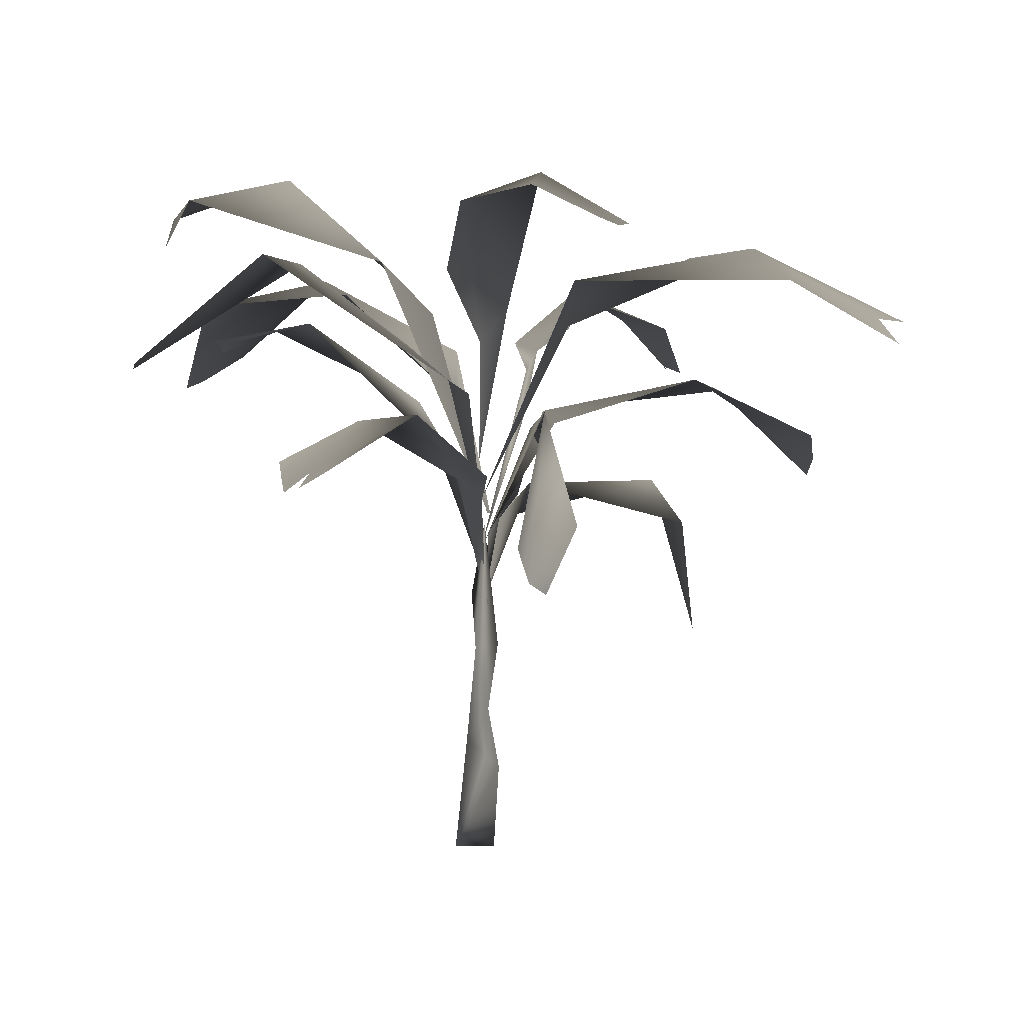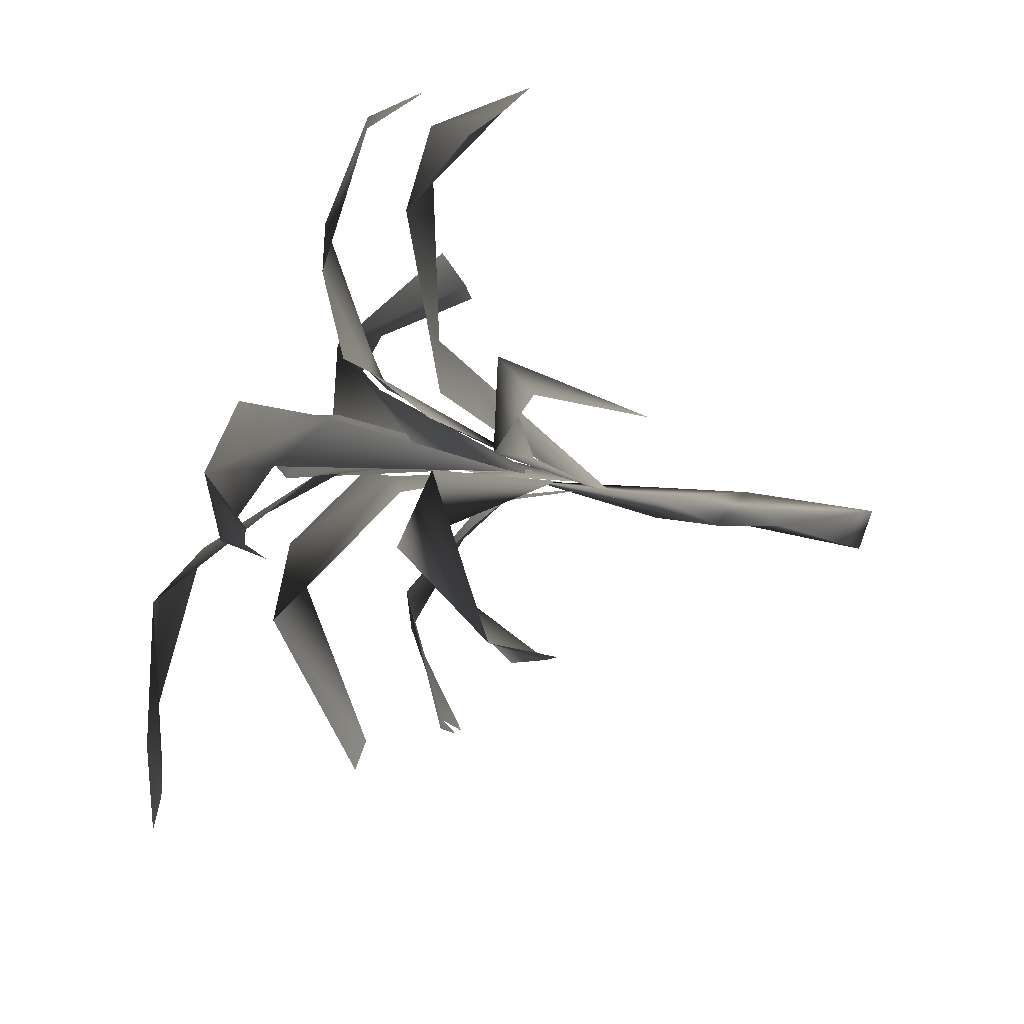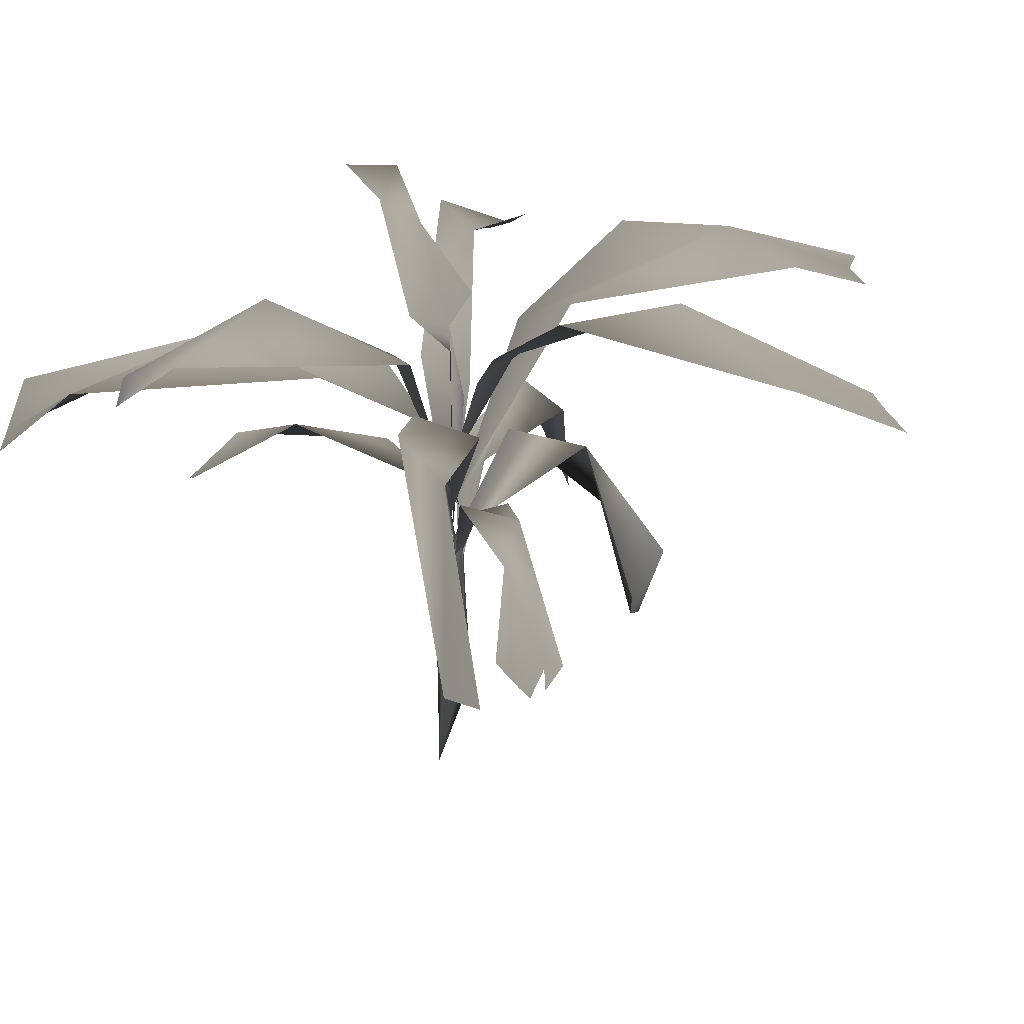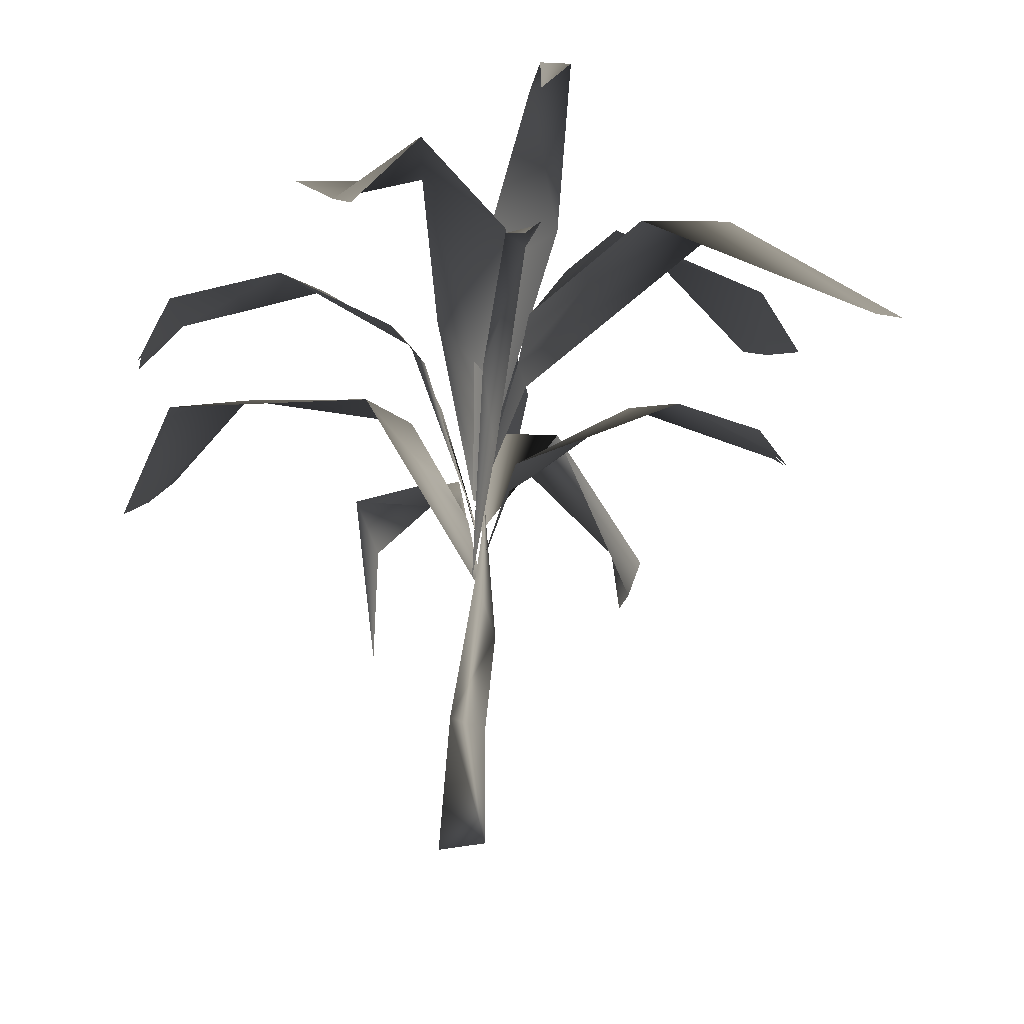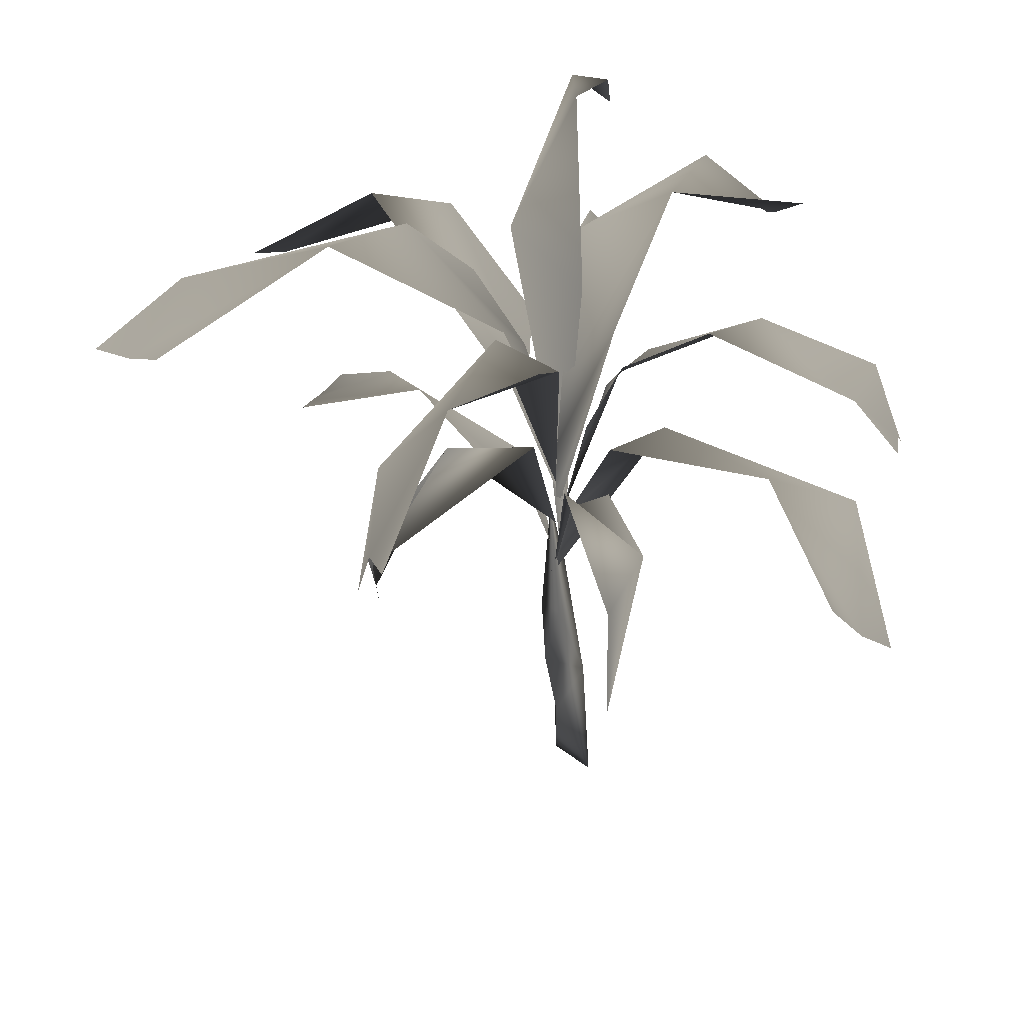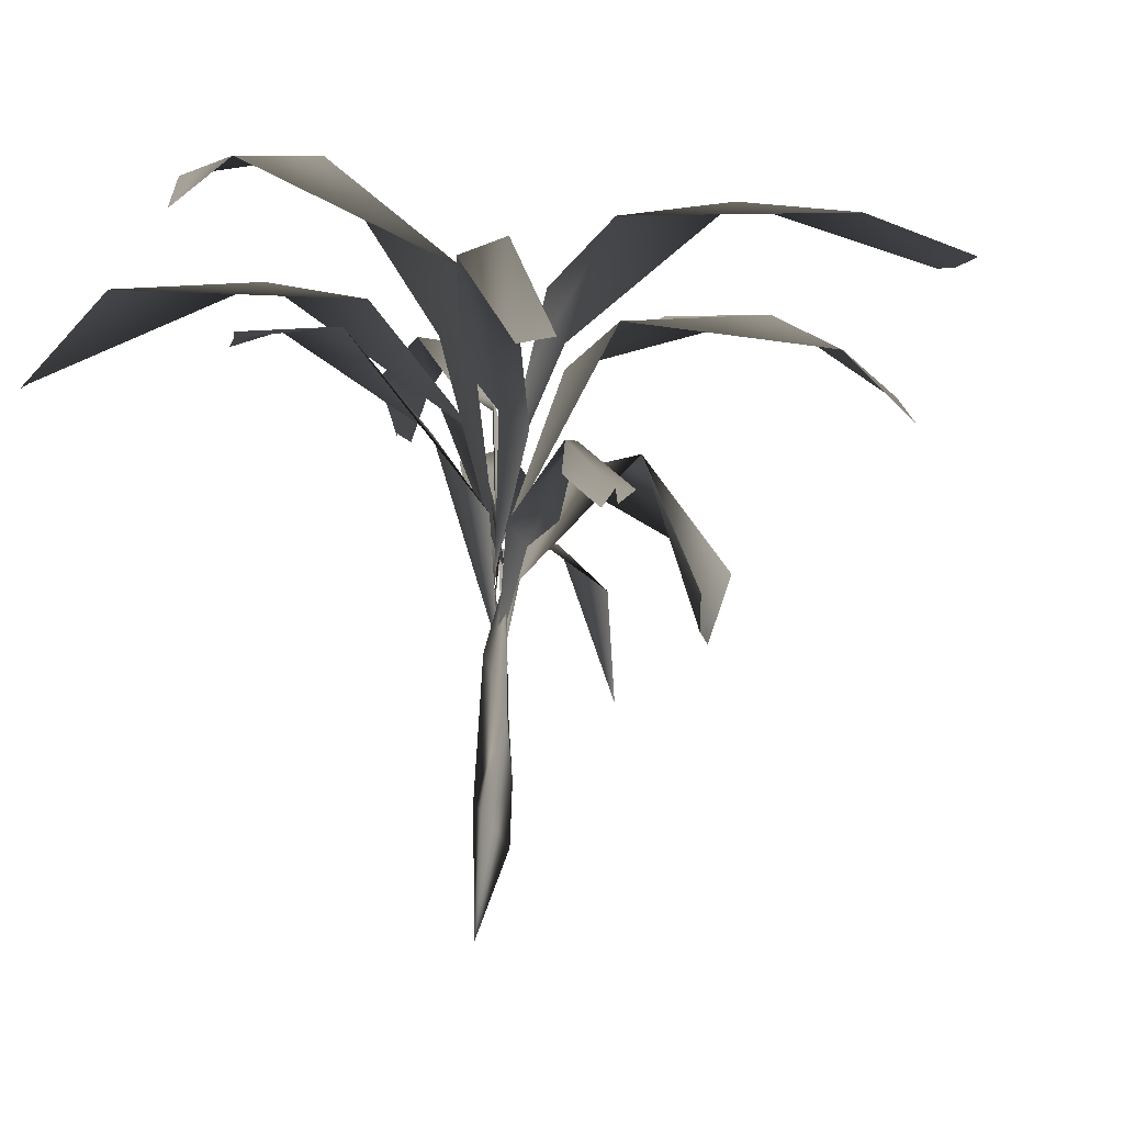
<metadata>
{"format":"obj","ext":"obj","renderer":"f3d","projection":"perspective","resolution":1024,"background":"white","views":[{"elev":-0.3,"azim":-99.9,"up":"+Y"},{"elev":66.5,"azim":-76.2,"up":"+Z"},{"elev":39.8,"azim":-150.7,"up":"+Y"},{"elev":-15.0,"azim":144.9,"up":"+Y"},{"elev":32.1,"azim":-16.0,"up":"+Y"},{"elev":-5.5,"azim":-153.8,"up":"+Y"}]}
</metadata>
<code>
v 3.274 19.2 2.592 0.749 0.749 0.749
v 10.24 21.11 12.01 0.749 0.749 0.749
v 7.343 21.46 10.07 0.749 0.749 0.749
v 8.964 17.81 16.28 0.749 0.749 0.749
v 7.866 18.88 15.87 0.749 0.749 0.749
v 10.21 17.05 16.34 0.749 0.749 0.749
v 5.683 19.86 2.522 0.749 0.749 0.749
v 2.435 14.28 -0.5572 0.749 0.749 0.749
v 1.898 11.18 -0.826 0.749 0.749 0.749
v 1.727 11.15 -0.7035 0.749 0.749 0.749
v 5.339 22.91 1.154 0.749 0.749 0.749
v 3.512 23.45 3.282 0.749 0.749 0.749
v 6.696 25.17 4.516 0.749 0.749 0.749
v 8.872 25.63 4.666 0.749 0.749 0.749
v 12.58 24.59 7.774 0.749 0.749 0.749
v 11 24.1 9.502 0.749 0.749 0.749
v 12.9 22.26 10.03 0.749 0.749 0.749
v 12.82 22.39 9.9 0.749 0.749 0.749
v 12.53 22.08 10.63 0.749 0.749 0.749
v 3.835 22.46 1.903 0.749 0.749 0.749
v 2.215 14.23 -0.7534 0.749 0.749 0.749
v 3.455 21.58 1.334 0.749 0.749 0.749
v 2.691 19.57 1.121 0.749 0.749 0.749
v 2.243 13.38 -0.9953 0.749 0.749 0.749
v 4.708 24.94 -6.64 0.749 0.749 0.749
v 4.758 22.45 -1.607 0.749 0.749 0.749
v 9.124 25.92 -7.082 0.749 0.749 0.749
v 16.79 22.91 -10.38 0.749 0.749 0.749
v 16.13 21.3 -13.19 0.749 0.749 0.749
v 12.65 24.99 -12.41 0.749 0.749 0.749
v 16.35 21.66 -12.34 0.749 0.749 0.749
v 2.114 17.52 -1.156 0.749 0.749 0.749
v 2.552 20.22 -1.957 0.749 0.749 0.749
v 1.924 15.2 -0.693 0.749 0.749 0.749
v 2.118 15.18 -0.522 0.749 0.749 0.749
v 3.694 24.04 -2.858 0.749 0.749 0.749
v 5.276 30.05 -9.102 0.749 0.749 0.749
v 8.371 28.51 -14.12 0.749 0.749 0.749
v 6.457 29.21 -13.49 0.749 0.749 0.749
v 8.614 27.25 -14.48 0.749 0.749 0.749
v 1.243 26.04 -5.426 0.749 0.749 0.749
v 2.215 15.19 -0.6042 0.749 0.749 0.749
v 1.886 22.53 -4.252 0.749 0.749 0.749
v 1.229 20.96 -2.516 0.749 0.749 0.749
v -0.4088 25.71 -9.065 0.749 0.749 0.749
v -3.559 25.78 -10.94 0.749 0.749 0.749
v -8.083 20.93 -16.25 0.749 0.749 0.749
v -6.565 20.81 -16.26 0.749 0.749 0.749
v 0.2663 20.3 -1.756 0.749 0.749 0.749
v 2.263 14.79 -0.8212 0.749 0.749 0.749
v 2.489 0.4989 -1.994 0.749 0.749 0.749
v 3.505 0.3599 -0.1213 0.749 0.749 0.749
v 1.922 4.033 -0.1666 0.749 0.749 0.749
v 3.314 5.753 -0.6115 0.749 0.749 0.749
v 1.531 6.604 -0.704 0.749 0.749 0.749
v 2.202 5.226 -1.538 0.749 0.749 0.749
v 1.512 9.265 -1.266 0.749 0.749 0.749
v 1.985 9.406 -0.2008 0.749 0.749 0.749
v 1.75 14.73 -0.8415 0.749 0.749 0.749
v 2.531 11.62 -1.276 0.749 0.749 0.749
v 0.4355 18.86 0.9692 0.749 0.749 0.749
v -6.817 14.59 1.594 0.749 0.749 0.749
v -6.303 11.79 0.3969 0.749 0.749 0.749
v -6.278 12.25 -0.3072 0.749 0.749 0.749
v -6.568 13.67 -0.8249 0.749 0.749 0.749
v 1.991 13.77 -0.8455 0.749 0.749 0.749
v -3.324 19.4 0.8978 0.749 0.749 0.749
v 0.9566 23.35 2.759 0.749 0.749 0.749
v -1.355 26.17 7.602 0.749 0.749 0.749
v -5.42 26.2 9.367 0.749 0.749 0.749
v -1.65 25.1 2.511 0.749 0.749 0.749
v -8.309 24.61 10.12 0.749 0.749 0.749
v -9.491 22.98 13.48 0.749 0.749 0.749
v -9.292 22.88 14.6 0.749 0.749 0.749
v -10.1 21.94 14.11 0.749 0.749 0.749
v 2.001 15.79 -0.9211 0.749 0.749 0.749
v 3.804 15.96 0.9696 0.749 0.749 0.749
v 1.74 16.5 1.171 0.749 0.749 0.749
v 2.466 14.93 -0.06545 0.749 0.749 0.749
v 3.325 16.67 7.041 0.749 0.749 0.749
v 1.421 10.03 8.468 0.749 0.749 0.749
v 1.528 14.74 8.019 0.749 0.749 0.749
v 1.922 11.39 -0.803 0.749 0.749 0.749
v -0.7069 16.7 -1.112 0.749 0.749 0.749
v -3.142 19.25 -4.501 0.749 0.749 0.749
v -3.853 18.94 -7.006 0.749 0.749 0.749
v -6.955 16.72 -9.305 0.749 0.749 0.749
v -7.515 16.7 -8.783 0.749 0.749 0.749
v -7.269 16.09 -9.792 0.749 0.749 0.749
v -6.388 16.33 -10.37 0.749 0.749 0.749
v -6.89 15.93 -10.33 0.749 0.749 0.749
v -5.378 17.2 -10.4 0.749 0.749 0.749
v 1.069 16.63 -2.126 0.749 0.749 0.749
v 0.6833 15.74 -1.129 0.749 0.749 0.749
v 2.067 11.91 -0.7467 0.749 0.749 0.749
v 2.155 11.89 -0.8645 0.749 0.749 0.749
v -1.073 25.54 -2.924 0.749 0.749 0.749
v -3.938 28.11 -2.768 0.749 0.749 0.749
v -13.47 27.54 -1.51 0.749 0.749 0.749
v -7.782 28.82 -0.09347 0.749 0.749 0.749
v -16.13 25.74 1.251 0.749 0.749 0.749
v -15.18 25.9 1.919 0.749 0.749 0.749
v -17.31 25.86 0.3138 0.749 0.749 0.749
v 0.6738 22.6 -1.209 0.749 0.749 0.749
v -0.5241 23.84 -0.2287 0.749 0.749 0.749
v 2.146 17.57 -0.9976 0.749 0.749 0.749
v 1.956 17.03 -1.875 0.749 0.749 0.749
v 6.799 23.39 -9.559 0.749 0.749 0.749
v 7.25 22.76 -12.09 0.749 0.749 0.749
v 4.896 23.63 -8.229 0.749 0.749 0.749
v 7.05 22.94 -12.35 0.749 0.749 0.749
v 7.523 22.47 -11.93 0.749 0.749 0.749
v 3.678 20.1 -3.453 0.749 0.749 0.749
v 2.23 11.78 -0.5729 0.749 0.749 0.749
f 7 8 1
f 3 2 7
f 7 1 3
f 2 3 4
f 5 4 3
f 4 6 2
f 8 7 9
f 9 10 8
f 20 11 22
f 20 14 11
f 20 12 13
f 14 20 13
f 16 14 13
f 16 15 14
f 18 15 16
f 18 17 15
f 18 16 19
f 22 21 20
f 21 23 20
f 21 24 23
f 25 33 27
f 33 26 27
f 27 30 25
f 30 27 31
f 28 31 27
f 31 29 30
f 33 32 26
f 32 33 34
f 26 32 34
f 34 35 26
f 37 41 36
f 41 37 39
f 39 37 38
f 38 40 39
f 41 42 36
f 44 43 45
f 49 44 46
f 44 45 46
f 46 45 48
f 48 47 46
f 49 50 44
f 52 51 54
f 51 53 56
f 51 52 53
f 51 56 54
f 54 53 52
f 56 53 55
f 54 55 53
f 56 57 54
f 57 56 55
f 60 58 54
f 60 54 57
f 58 57 55
f 55 54 58
f 59 60 57
f 60 59 58
f 59 57 58
f 61 67 62
f 62 67 64
f 65 64 67
f 62 64 63
f 66 67 61
f 70 69 68
f 71 70 68
f 72 70 71
f 70 72 73
f 73 74 70
f 73 72 75
f 68 76 71
f 77 79 80
f 78 80 79
f 78 82 80
f 81 80 82
f 83 78 79
f 84 94 85
f 94 93 85
f 85 93 86
f 85 86 87
f 87 88 85
f 87 86 90
f 92 90 86
f 87 89 88
f 87 90 91
f 93 94 95
f 95 96 93
f 98 105 104
f 97 98 104
f 98 100 105
f 100 98 99
f 101 102 100
f 100 99 101
f 101 99 103
f 105 106 104
f 113 110 107
f 110 113 108
f 110 108 109
f 109 111 110
f 109 108 112
f 107 114 113

</code>
